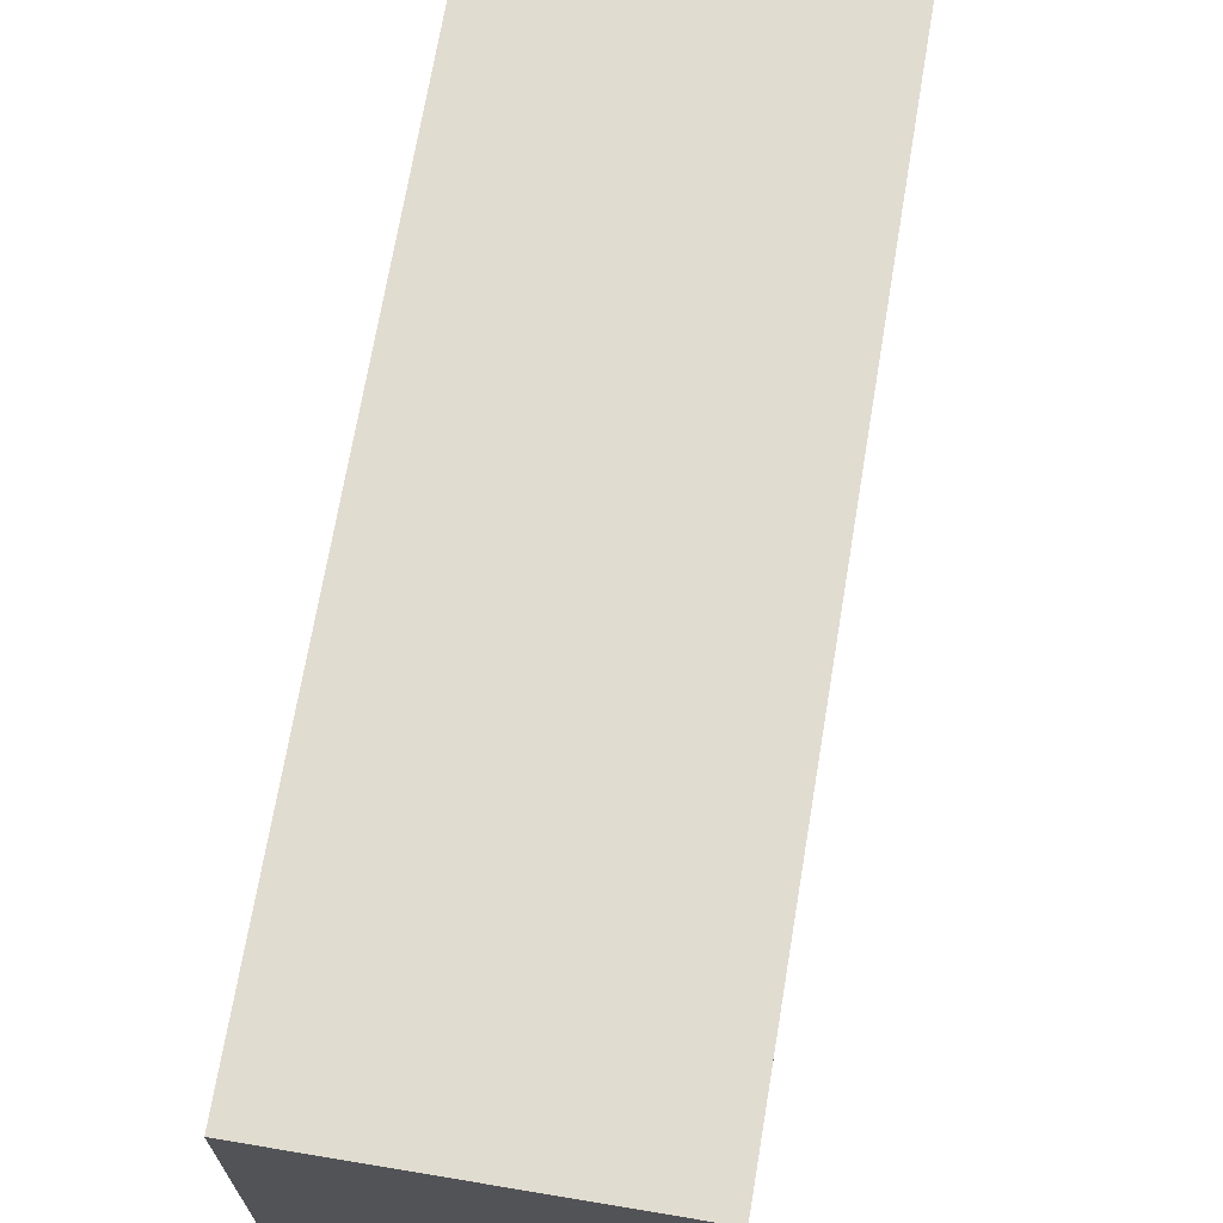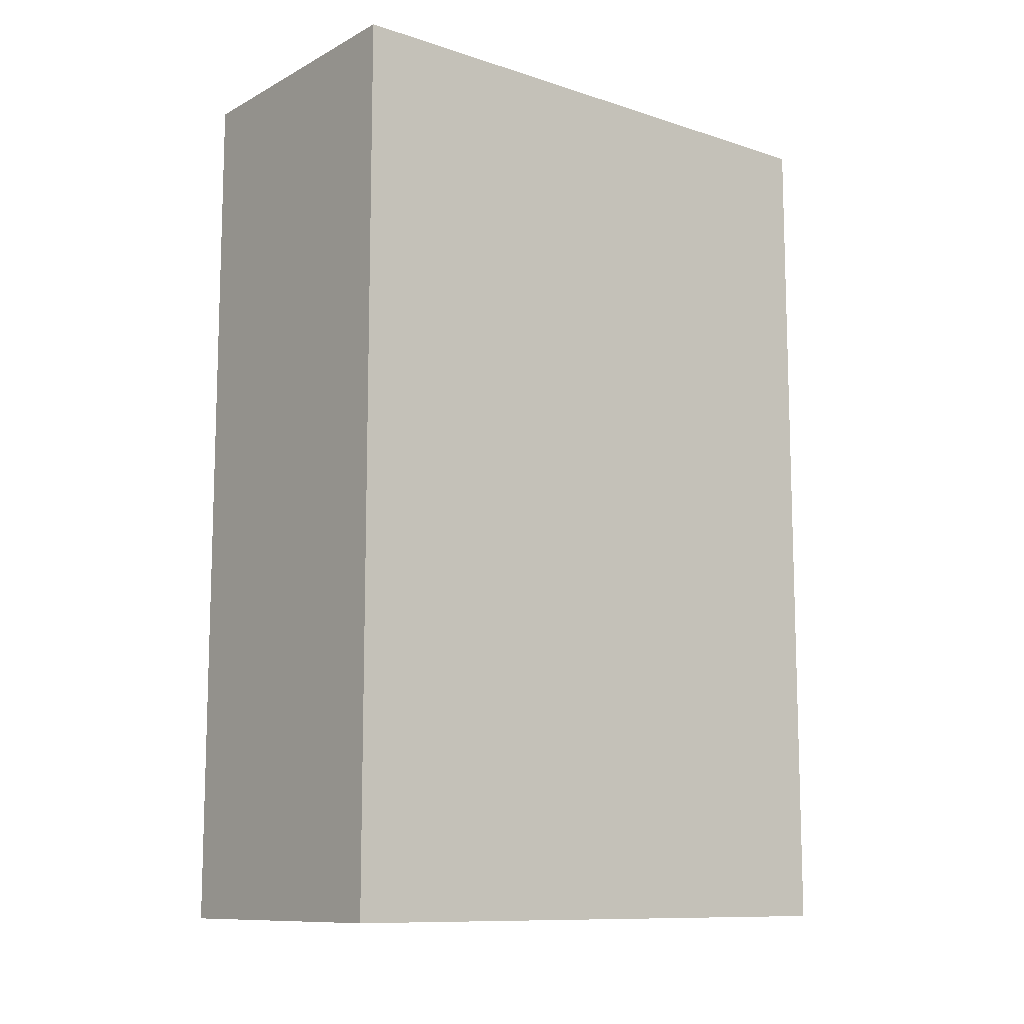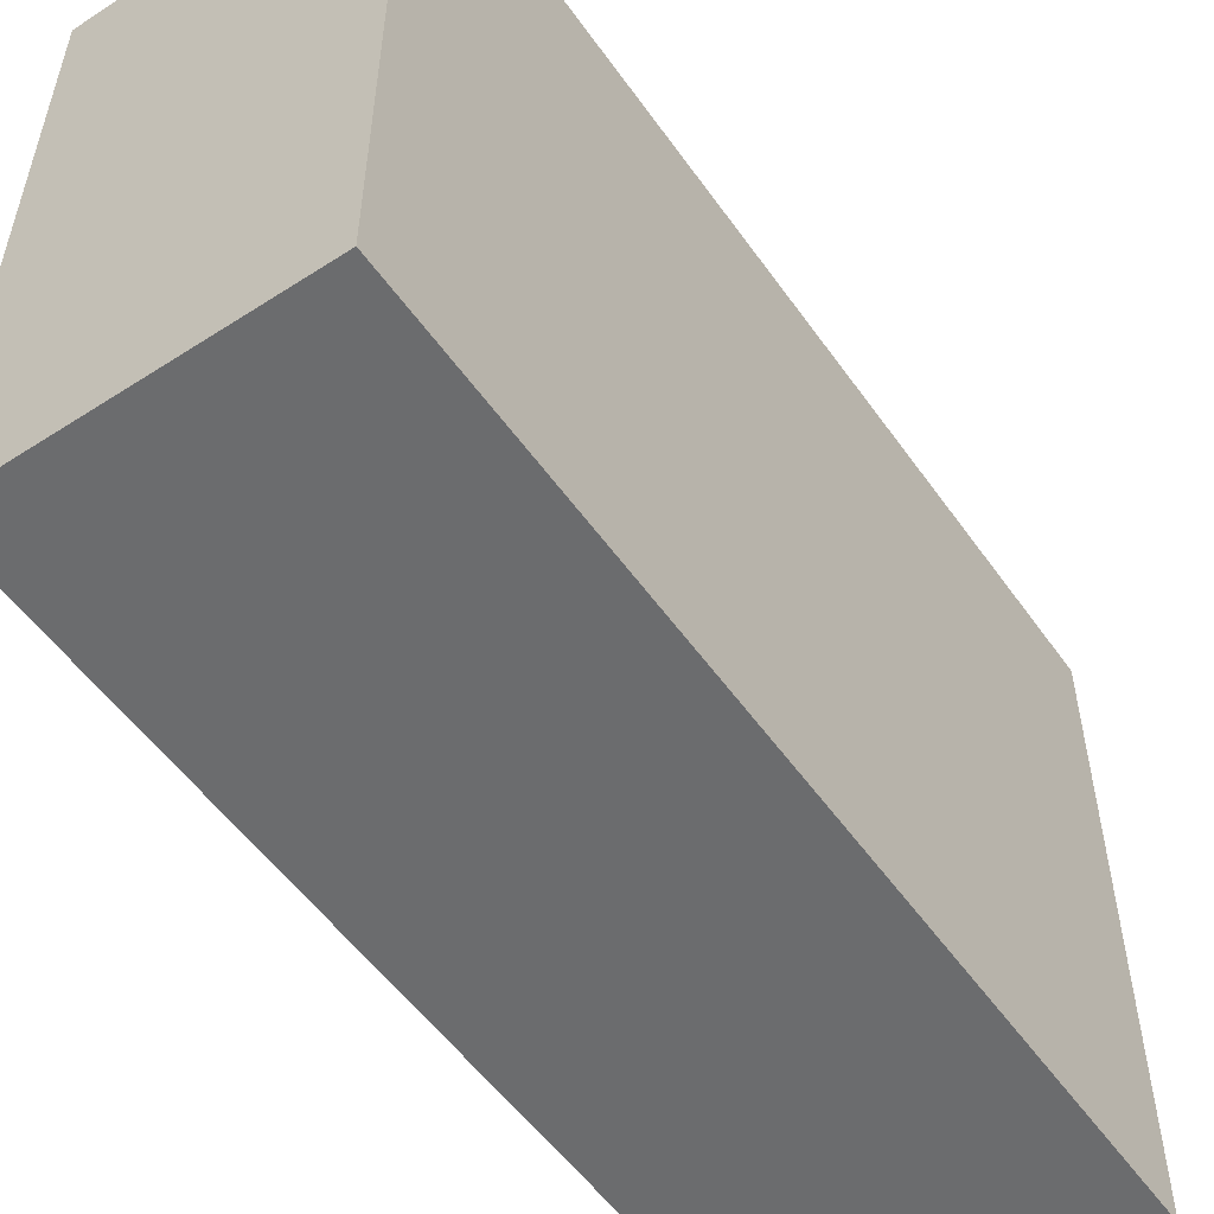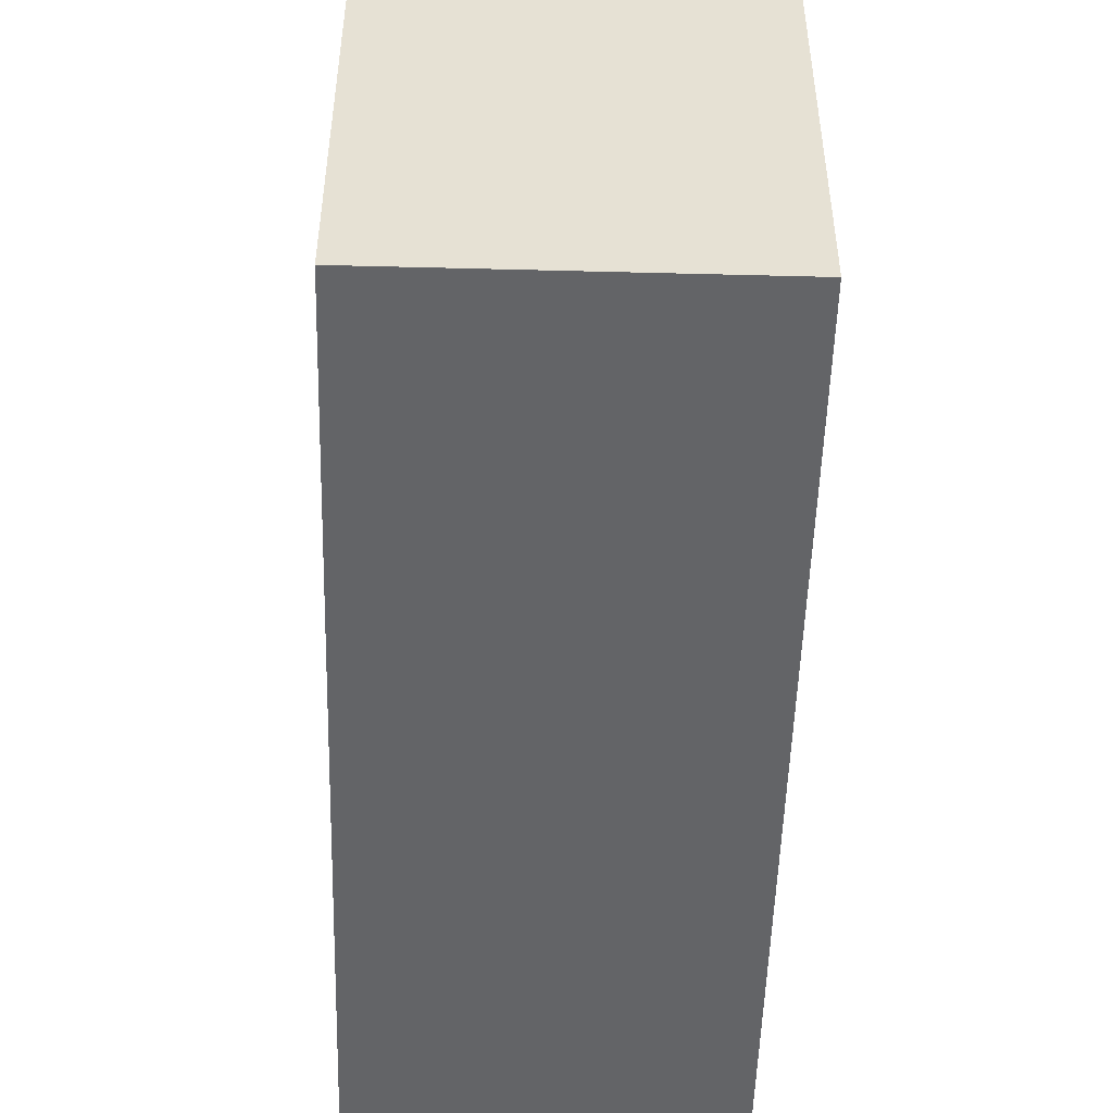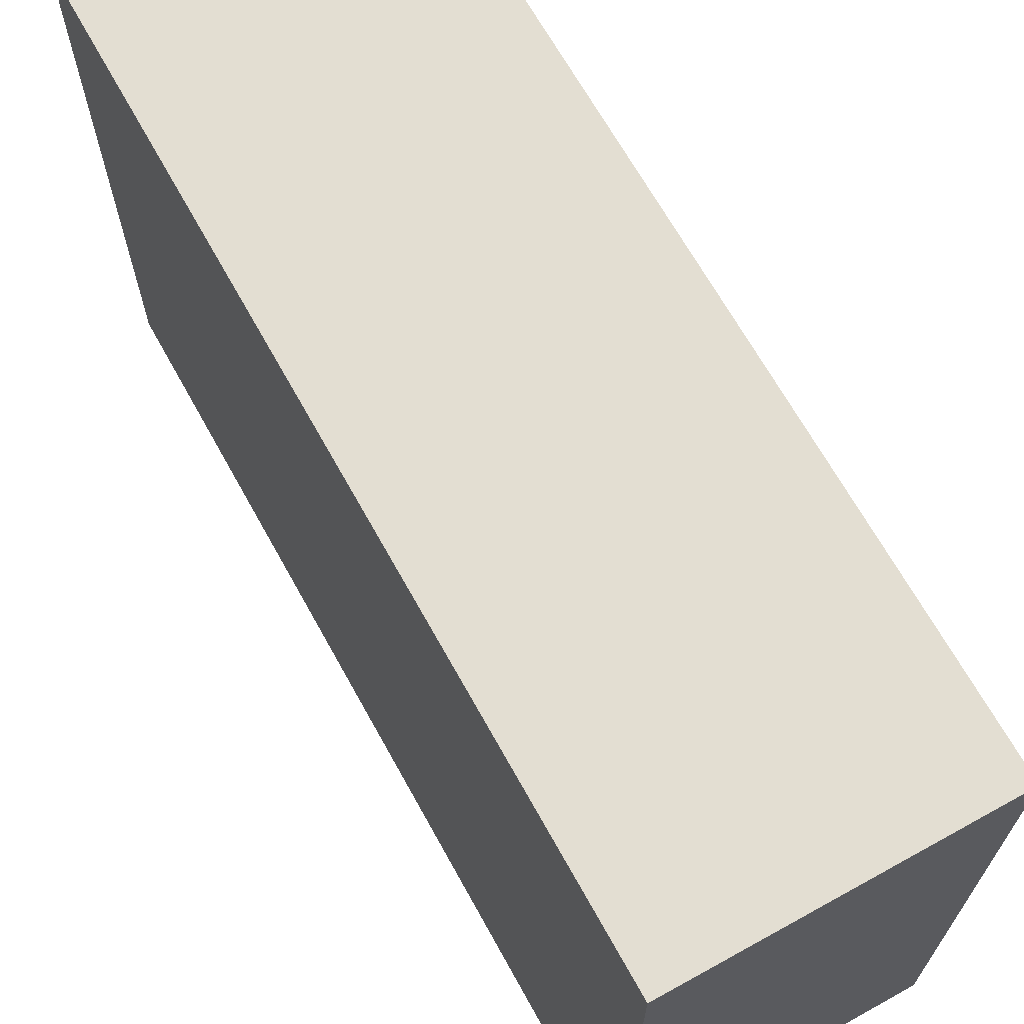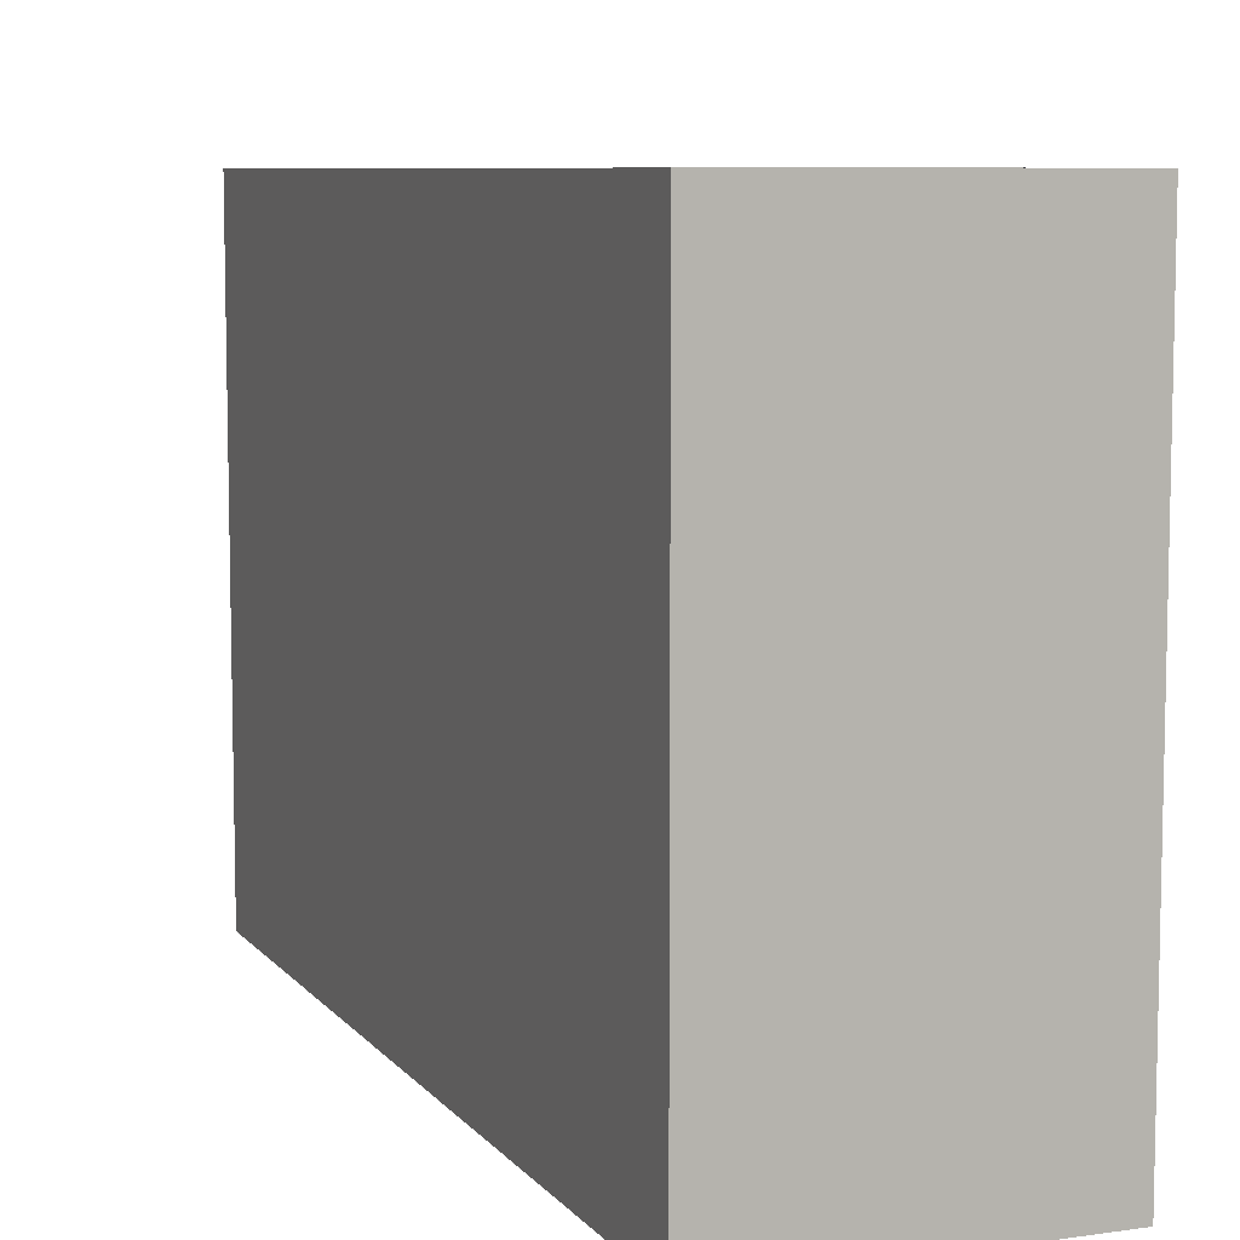
<metadata>
{"format":"obj","ext":"obj","renderer":"f3d","projection":"perspective","resolution":1024,"background":"white","views":[{"elev":69.4,"azim":-170.5,"up":"+Z"},{"elev":-10.9,"azim":51.6,"up":"+Y"},{"elev":-53.6,"azim":-145.5,"up":"+Z"},{"elev":-51.2,"azim":178.4,"up":"+Z"},{"elev":67.4,"azim":151.0,"up":"+Z"},{"elev":7.9,"azim":158.4,"up":"+Z"}]}
</metadata>
<code>
g Skel_R_leg
v -0.05 0.125 -0.025
v -0.05 0.125 0.025
v -0.05 0.2 0.025
v -0.05 0.2 -0.025
v -0.075 0.2 0.025
v -0.075 0.2 -0.025
v -0.05 0.2 0.025
v -0.05 0.2 -0.025
v -0.075 0.2 0.025
v -0.05 0.2 0.025
v -0.05 0.125 0.025
v -0.075 0.125 0.025
v -0.075 0.2 -0.025
v -0.075 0.125 -0.025
v -0.05 0.125 -0.025
v -0.05 0.2 -0.025
v -0.075 0.2 -0.025
v -0.075 0.2 0.025
v -0.075 0.125 0.025
v -0.075 0.125 -0.025
v -0.05 0.125 0.025
v -0.05 0.125 -0.025
v -0.075 0.125 -0.025
v -0.075 0.125 0.025
g Skel_R_leg_0
f 3 2 1
f 4 3 1
f 7 6 5
f 7 8 6
f 11 10 9
f 12 11 9
f 15 14 13
f 16 15 13
f 19 18 17
f 20 19 17
g Skel_R_leg_1
f 23 22 21
f 24 23 21

</code>
